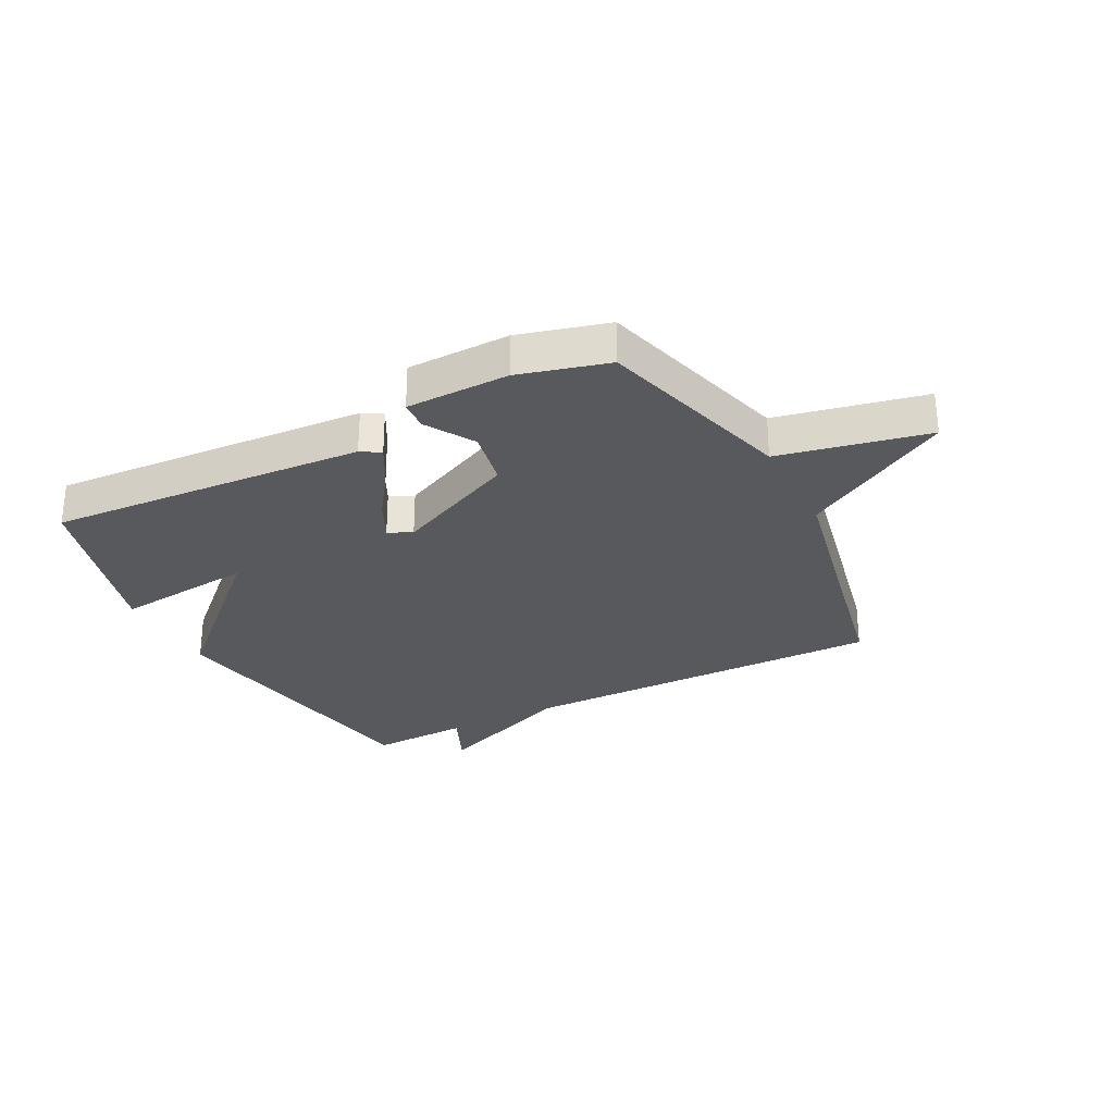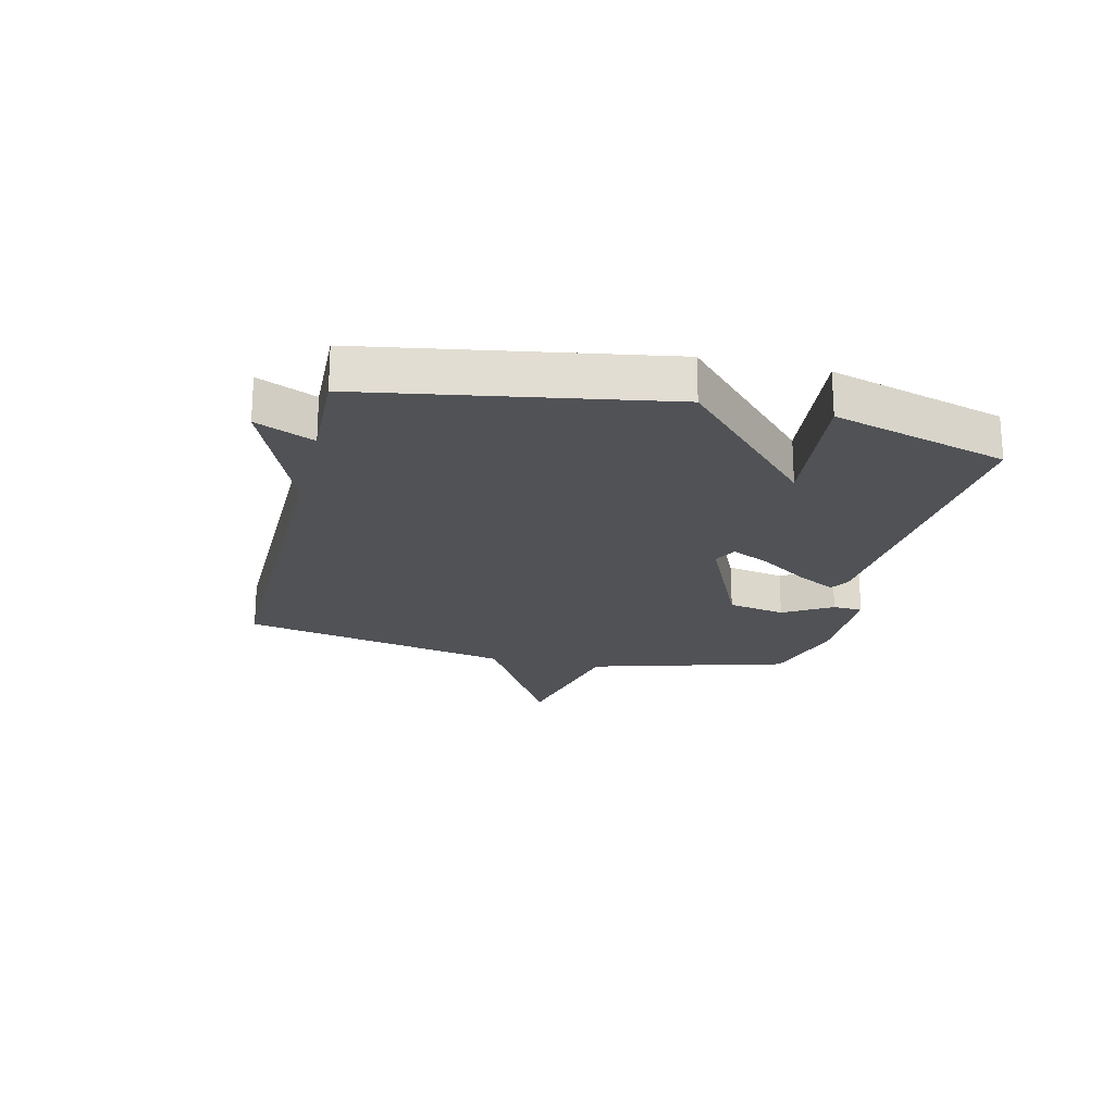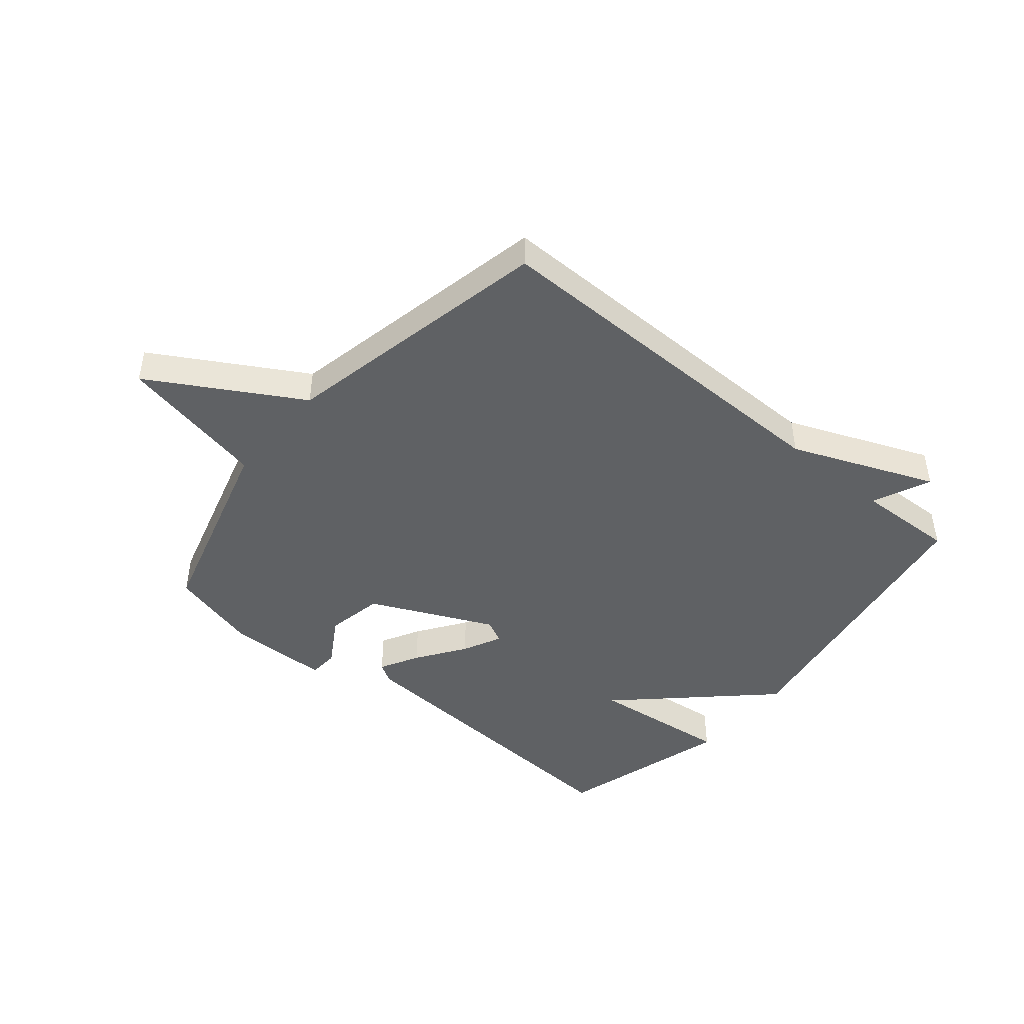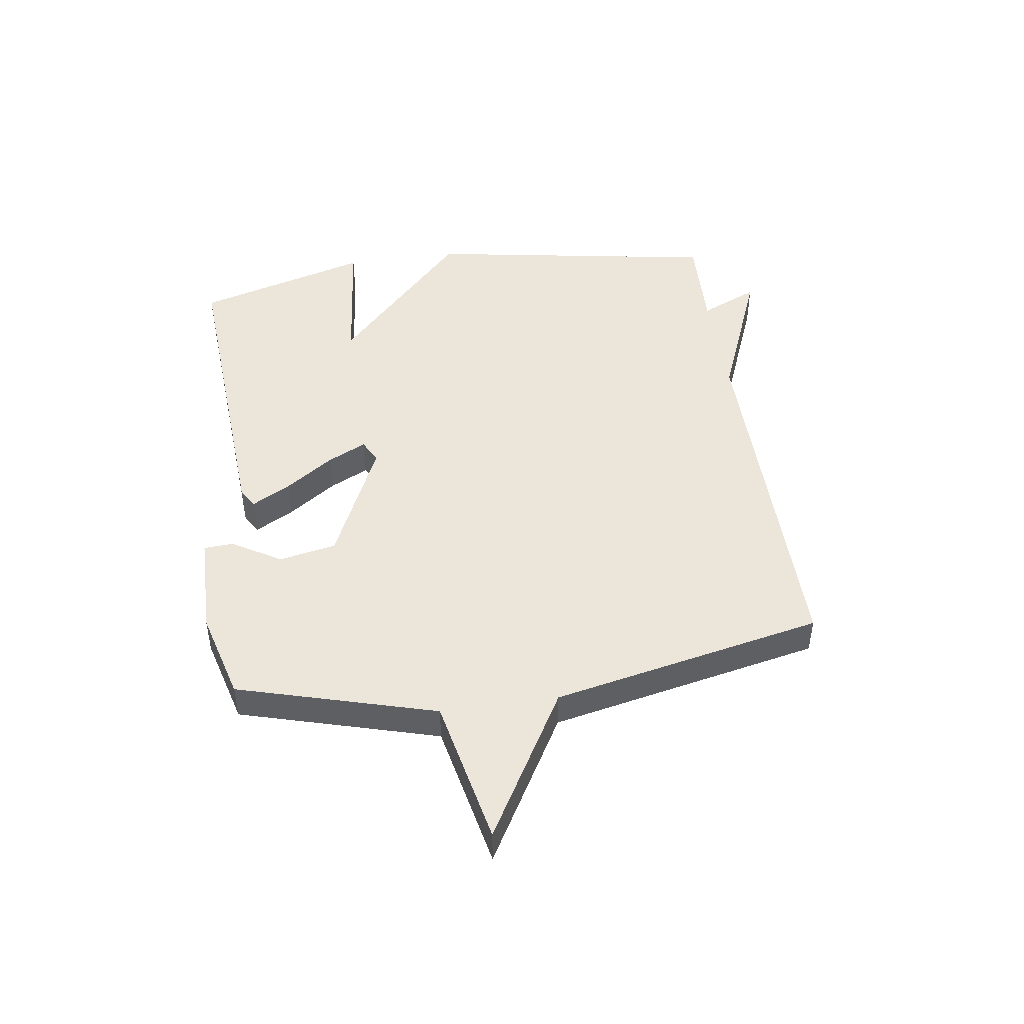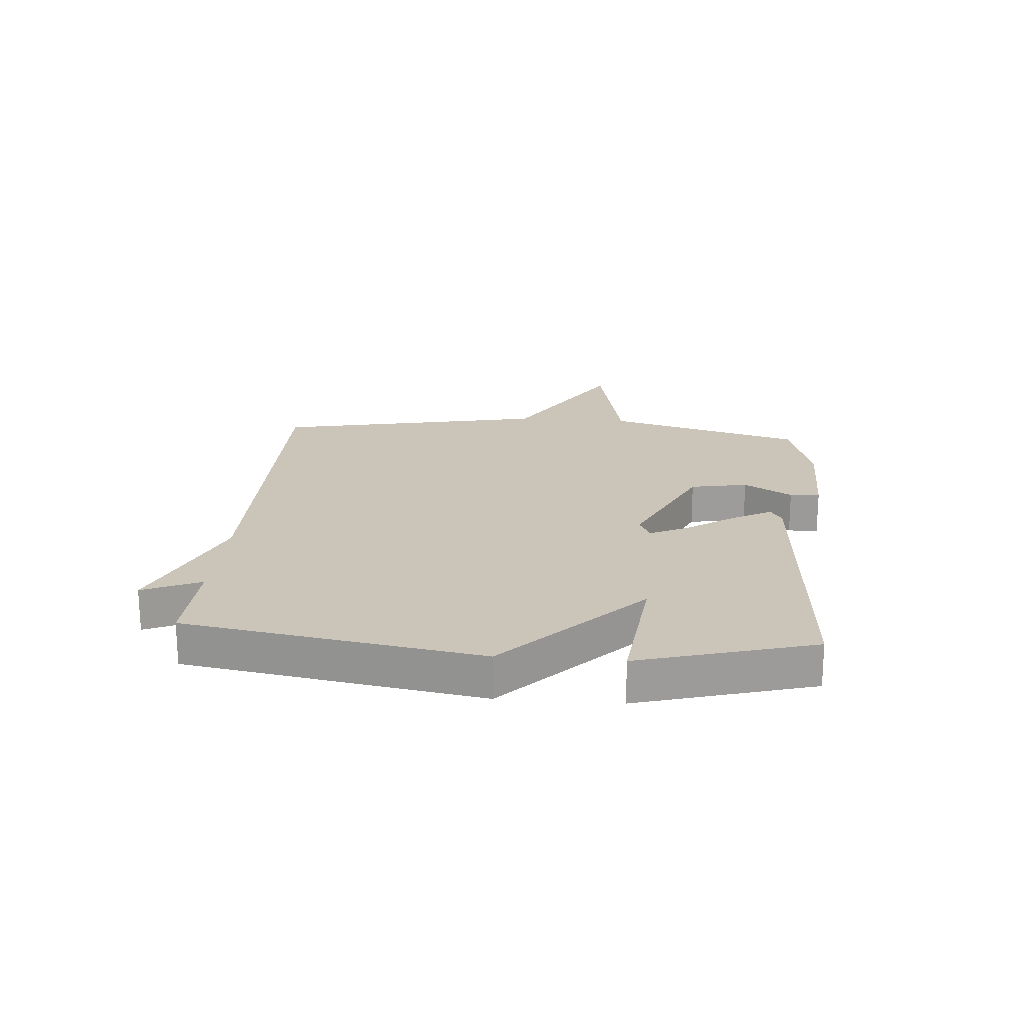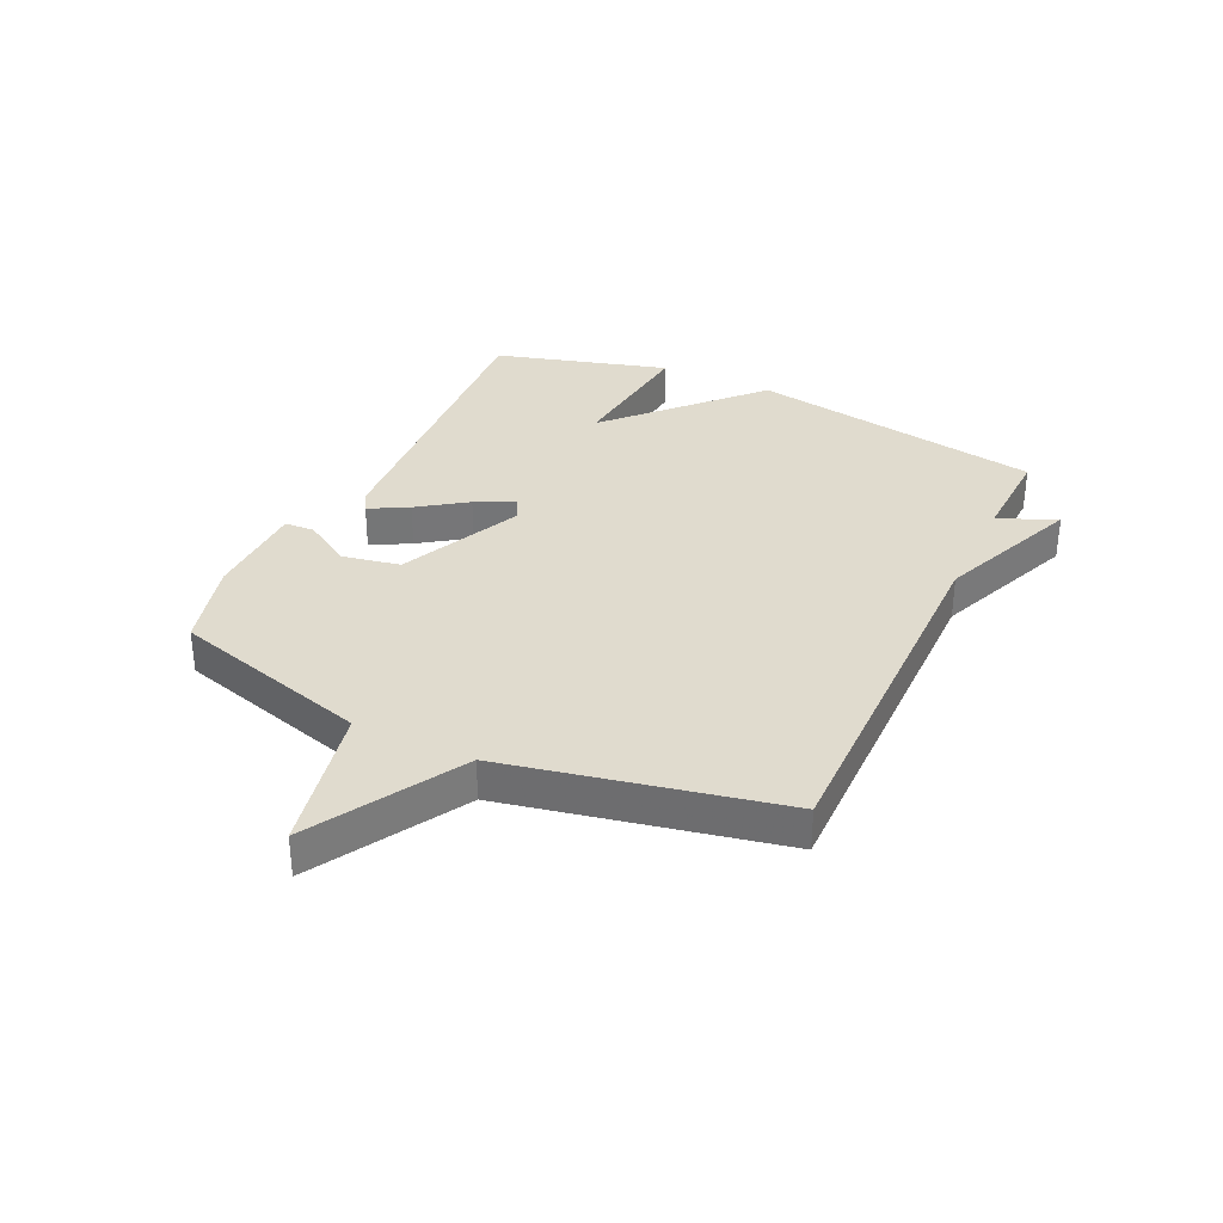
<metadata>
{"format":"obj","ext":"obj","renderer":"f3d","projection":"perspective","resolution":1024,"background":"white","views":[{"elev":-29.0,"azim":27.3,"up":"+Y"},{"elev":-21.0,"azim":-103.5,"up":"+Y"},{"elev":-45.4,"azim":140.2,"up":"+Y"},{"elev":47.0,"azim":81.7,"up":"+Y"},{"elev":20.3,"azim":-85.4,"up":"+Y"},{"elev":33.6,"azim":115.2,"up":"+Y"}]}
</metadata>
<code>
v -0.5 0.07 0.5
v 0.043 0.07 0.465
v 0.076 0.07 0.445
v 0.04 0.07 0.379
v -0.017 0.07 0.297
v -0.049 0.07 0.231
v -0.009 0.07 0.211
v 0.2 0.07 0.307
v 0.219 0.07 0.405
v 0.169 0.07 0.487
v 0.172 0.07 0.538
v 0.348 0.07 0.541
v 0.5 0.07 0.5
v 0.596 0.07 0.163
v 0.849 0.07 0.11
v 0.596 0.07 -0.037
v 0.5 0.07 -0.5
v -0.131 0.07 -0.494
v -0.375 0.07 -0.593
v -0.331 0.07 -0.494
v -0.5 0.07 -0.5
v -0.585 0.07 0.003
v -0.345 0.07 0.229
v -0.585 0.07 0.203
v -0.5 0 0.5
v 0.043 0 0.465
v 0.076 0 0.445
v 0.04 0 0.379
v -0.017 0 0.297
v -0.049 0 0.231
v -0.009 0 0.211
v 0.2 0 0.307
v 0.219 0 0.405
v 0.169 0 0.487
v 0.172 0 0.538
v 0.348 0 0.541
v 0.5 0 0.5
v 0.596 0 0.163
v 0.849 0 0.11
v 0.596 0 -0.037
v 0.5 0 -0.5
v -0.131 0 -0.494
v -0.375 0 -0.593
v -0.331 0 -0.494
v -0.5 0 -0.5
v -0.585 0 0.003
v -0.345 0 0.229
v -0.585 0 0.203
f 3 4 5
f 2 3 5
f 1 2 5
f 24 1 5
f 23 24 5
f 20 21 22 23
f 18 19 20
f 18 20 23
f 16 17 18 23
f 14 15 16 23
f 12 13 14
f 11 12 14
f 10 11 14
f 9 10 14
f 8 9 14
f 7 8 14
f 7 14 23
f 6 7 23
f 5 6 23
f 29 28 27
f 29 27 26
f 29 26 25
f 29 25 48
f 29 48 47
f 47 46 45 44
f 44 43 42
f 47 44 42
f 47 42 41 40
f 47 40 39 38
f 38 37 36
f 38 36 35
f 38 35 34
f 38 34 33
f 38 33 32
f 38 32 31
f 47 38 31
f 47 31 30
f 47 30 29
f 1 25 26 2
f 2 26 27 3
f 3 27 28 4
f 4 28 29 5
f 5 29 30 6
f 6 30 31 7
f 7 31 32 8
f 8 32 33 9
f 9 33 34 10
f 10 34 35 11
f 11 35 36 12
f 12 36 37 13
f 13 37 38 14
f 14 38 39 15
f 15 39 40 16
f 16 40 41 17
f 17 41 42 18
f 18 42 43 19
f 19 43 44 20
f 20 44 45 21
f 21 45 46 22
f 22 46 47 23
f 23 47 48 24
f 24 48 25 1

</code>
